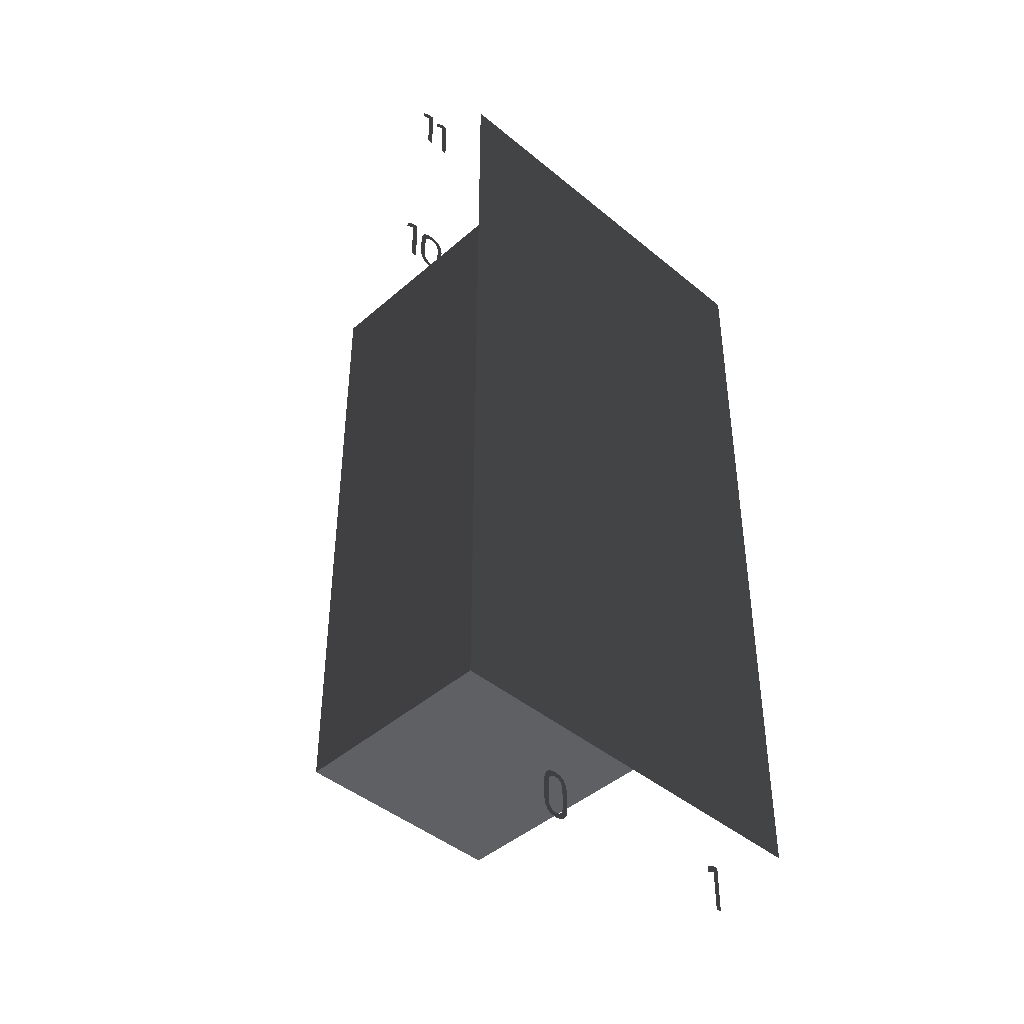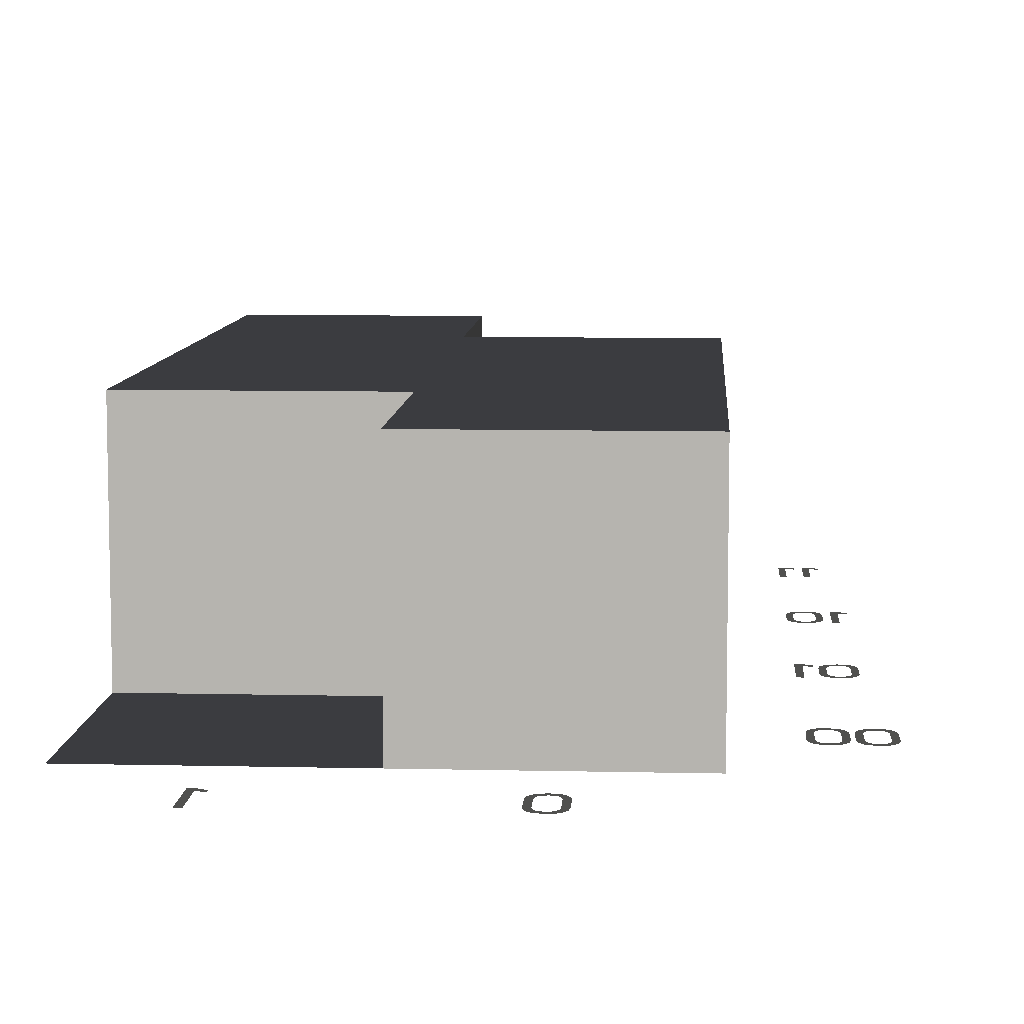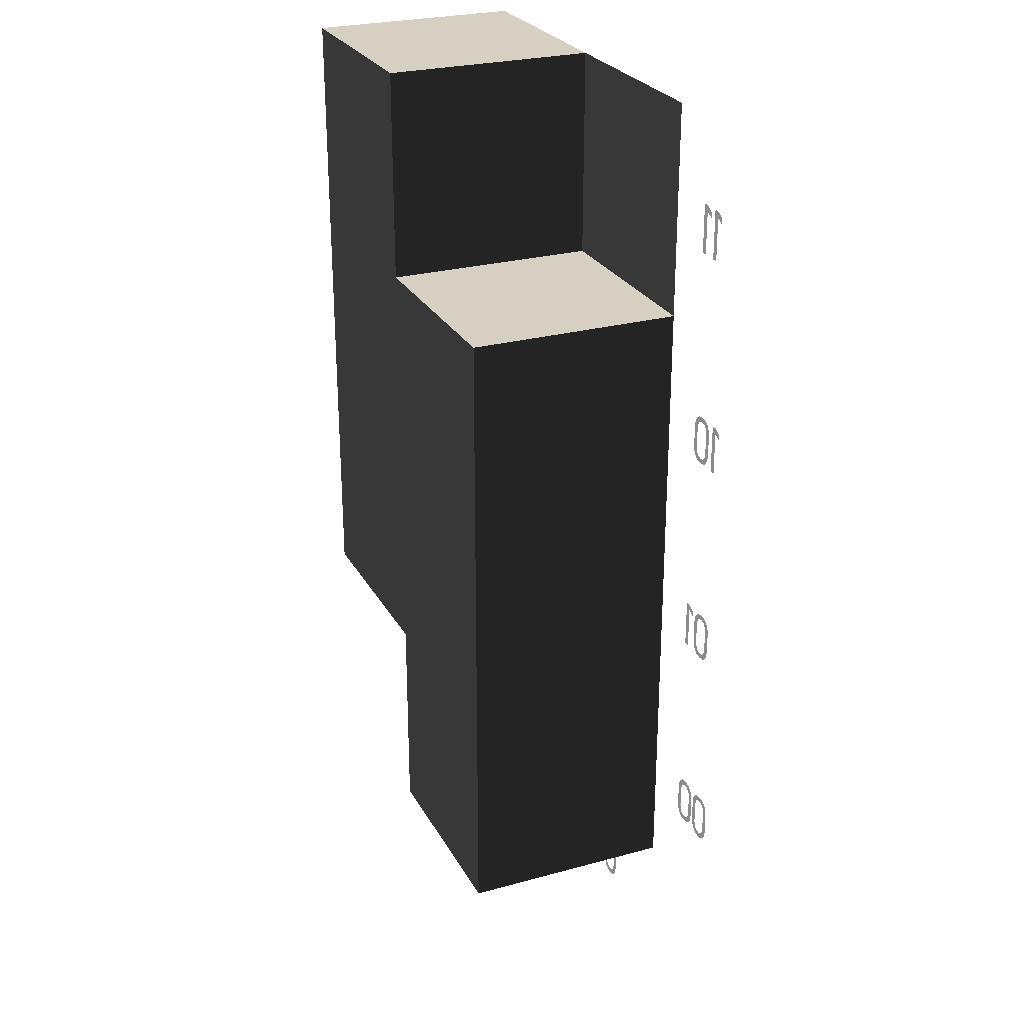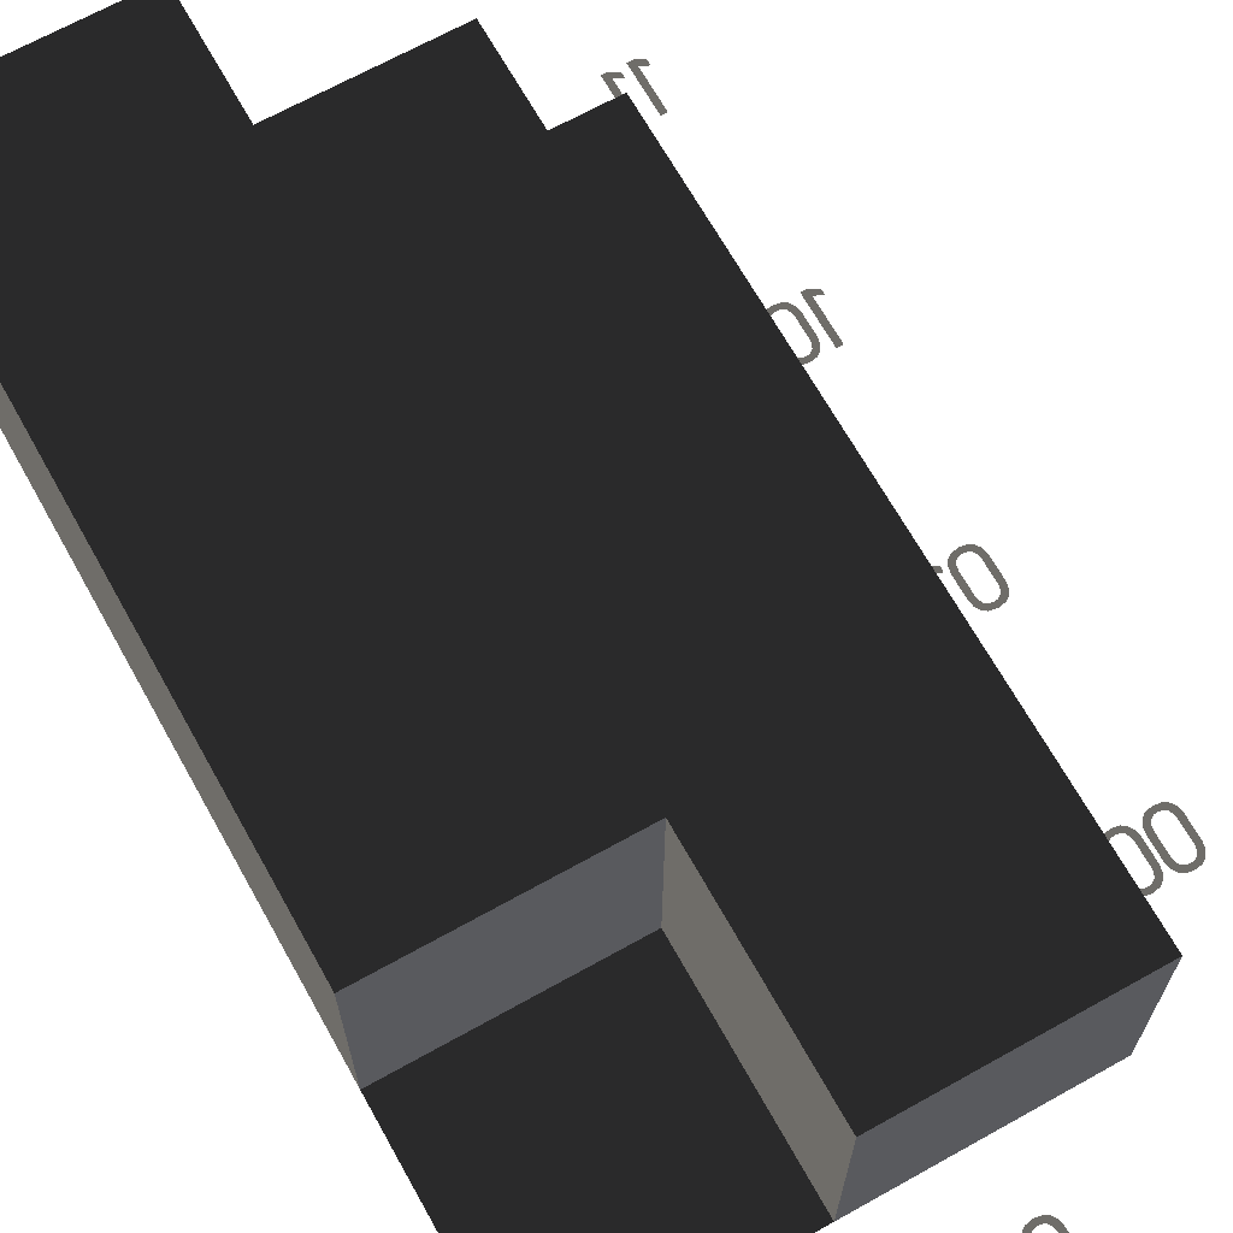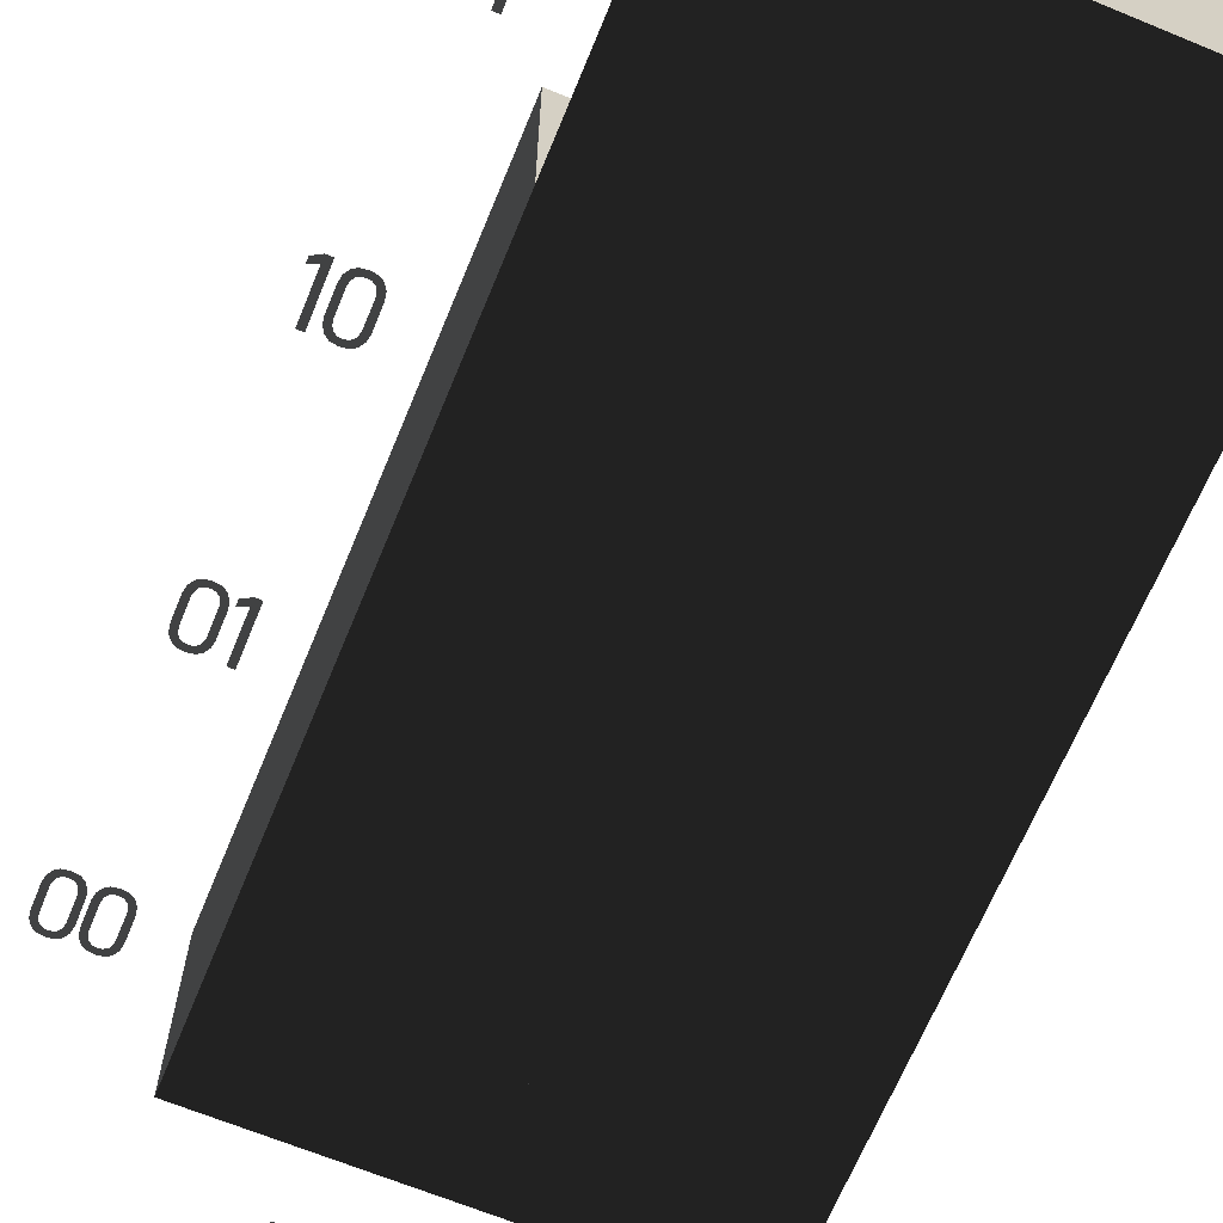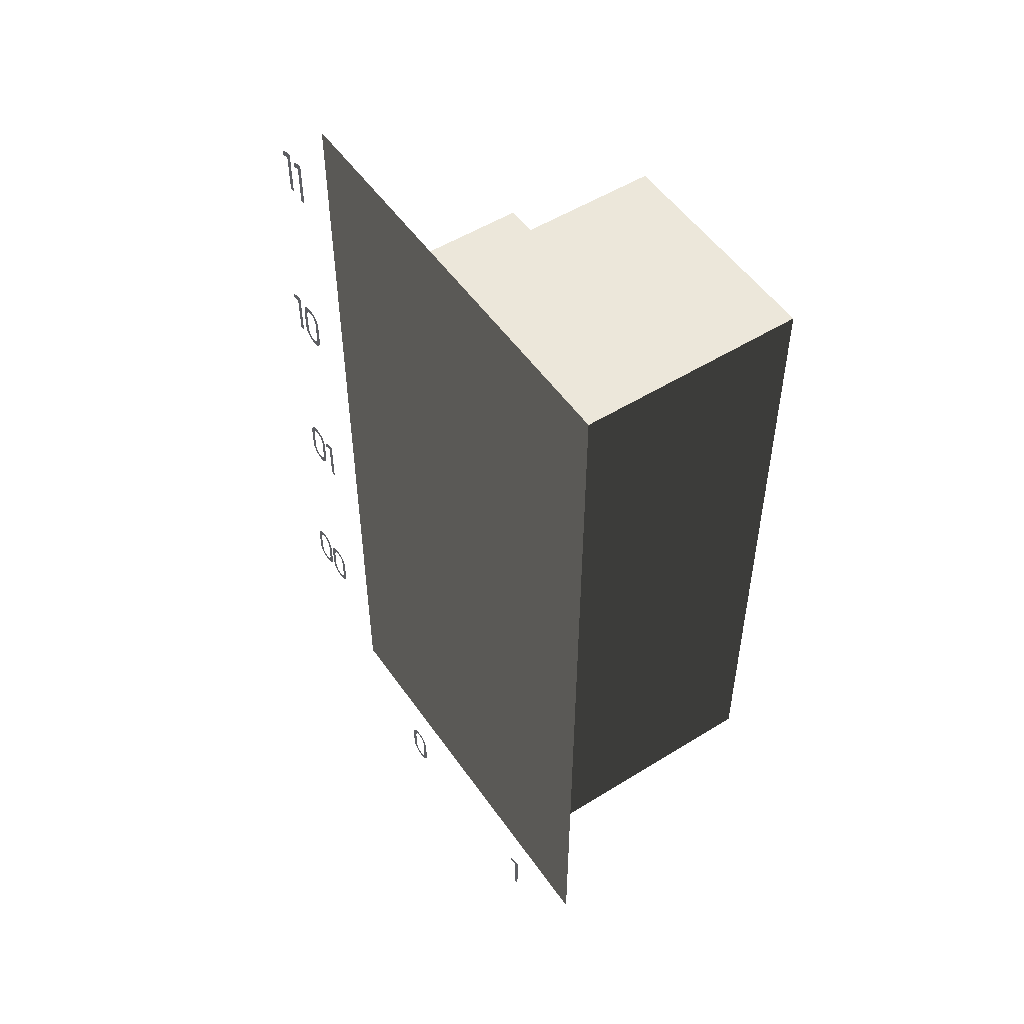
<metadata>
{"format":"obj","ext":"obj","renderer":"f3d","projection":"perspective","resolution":1024,"background":"white","views":[{"elev":-43.7,"azim":-44.3,"up":"+Z"},{"elev":8.5,"azim":-176.4,"up":"+Y"},{"elev":26.5,"azim":-113.2,"up":"+Z"},{"elev":67.8,"azim":150.8,"up":"+Y"},{"elev":-66.7,"azim":-22.4,"up":"+Y"},{"elev":52.1,"azim":56.1,"up":"+Z"}]}
</metadata>
<code>
v 0 1 0
v 0 0 0
v 1 0 0
v 1 1 0
v 1 1 1
v 0 1 1
v 1 0 1
v 0 0 1
v 1 1 2
v 0 1 2
v 0 0 2
v 1 0 2
v 1 1 3
v 1 0 3
v 0 0 3
v 0 1 3
v 1 0 4
v 0 0 4
v 2 0 0
v 2 0 1
v 2 1 1
v 2 1 2
v 2 0 2
v 2 1 3
v 2 0 3
v 2 1 4
v 2 0 4
v 1 1 4
v 0.5 0 -0.4763
v 0.5 0 -0.5
v 0.5312 0 -0.495
v 0.5162 0 -0.4738
v 0.53 0 -0.465
v 0.5487 0 -0.4825
v 0.5625 0 -0.4612
v 0.5375 0 -0.4512
v 0.5413 0 -0.4338
v 0.5675 0 -0.4338
v 0.5675 0 -0.335
v 0.5413 0 -0.335
v 0.5625 0 -0.3075
v 0.5375 0 -0.3175
v 0.53 0 -0.3037
v 0.5487 0 -0.2863
v 0.5312 0 -0.2737
v 0.5162 0 -0.295
v 0.5 0 -0.2925
v 0.5 0 -0.2687
v 0.4688 0 -0.2737
v 0.4838 0 -0.295
v 0.47 0 -0.3037
v 0.4513 0 -0.2863
v 0.4375 0 -0.3075
v 0.4625 0 -0.3175
v 0.4587 0 -0.335
v 0.4325 0 -0.335
v 0.4325 0 -0.4338
v 0.4587 0 -0.4338
v 0.4375 0 -0.4612
v 0.4625 0 -0.4512
v 0.47 0 -0.465
v 0.4513 0 -0.4825
v 0.4688 0 -0.495
v 0.4838 0 -0.4738
v 1.505 0 -0.4975
v 1.532 0 -0.4975
v 1.532 0 -0.2712
v 1.505 0 -0.2712
v 1.468 0 -0.2925
v 1.468 0 -0.3188
v 1.505 0 -0.3013
v -0.4681 0 0.4081
v -0.4681 0 0.3844
v -0.4369 0 0.3894
v -0.4519 0 0.4106
v -0.4381 0 0.4194
v -0.4194 0 0.4019
v -0.4056 0 0.4231
v -0.4306 0 0.4331
v -0.4269 0 0.4506
v -0.4006 0 0.4506
v -0.4006 0 0.5494
v -0.4269 0 0.5494
v -0.4056 0 0.5769
v -0.4306 0 0.5669
v -0.4381 0 0.5806
v -0.4194 0 0.5981
v -0.4369 0 0.6106
v -0.4519 0 0.5894
v -0.4681 0 0.5919
v -0.4681 0 0.6156
v -0.4994 0 0.6106
v -0.4844 0 0.5894
v -0.4981 0 0.5806
v -0.5169 0 0.5981
v -0.5306 0 0.5769
v -0.5056 0 0.5669
v -0.5094 0 0.5494
v -0.5356 0 0.5494
v -0.5356 0 0.4506
v -0.5094 0 0.4506
v -0.5306 0 0.4231
v -0.5056 0 0.4331
v -0.4981 0 0.4194
v -0.5169 0 0.4019
v -0.4994 0 0.3894
v -0.4844 0 0.4106
v -0.3175 0 0.4081
v -0.3175 0 0.3844
v -0.2863 0 0.3894
v -0.3012 0 0.4106
v -0.2875 0 0.4194
v -0.2687 0 0.4019
v -0.255 0 0.4231
v -0.28 0 0.4331
v -0.2762 0 0.4506
v -0.25 0 0.4506
v -0.25 0 0.5494
v -0.2762 0 0.5494
v -0.255 0 0.5769
v -0.28 0 0.5669
v -0.2875 0 0.5806
v -0.2687 0 0.5981
v -0.2863 0 0.6106
v -0.3012 0 0.5894
v -0.3175 0 0.5919
v -0.3175 0 0.6156
v -0.3488 0 0.6106
v -0.3337 0 0.5894
v -0.3475 0 0.5806
v -0.3662 0 0.5981
v -0.38 0 0.5769
v -0.355 0 0.5669
v -0.3588 0 0.5494
v -0.385 0 0.5494
v -0.385 0 0.4506
v -0.3588 0 0.4506
v -0.38 0 0.4231
v -0.355 0 0.4331
v -0.3475 0 0.4194
v -0.3662 0 0.4019
v -0.3488 0 0.3894
v -0.3337 0 0.4106
v -0.3981 0 1.408
v -0.3981 0 1.384
v -0.3669 0 1.389
v -0.3819 0 1.411
v -0.3681 0 1.419
v -0.3494 0 1.402
v -0.3356 0 1.423
v -0.3606 0 1.433
v -0.3569 0 1.451
v -0.3306 0 1.451
v -0.3306 0 1.549
v -0.3569 0 1.549
v -0.3356 0 1.577
v -0.3606 0 1.567
v -0.3681 0 1.581
v -0.3494 0 1.598
v -0.3669 0 1.611
v -0.3819 0 1.589
v -0.3981 0 1.592
v -0.3981 0 1.616
v -0.4294 0 1.611
v -0.4144 0 1.589
v -0.4281 0 1.581
v -0.4469 0 1.598
v -0.4606 0 1.577
v -0.4356 0 1.567
v -0.4394 0 1.549
v -0.4656 0 1.549
v -0.4656 0 1.451
v -0.4394 0 1.451
v -0.4606 0 1.423
v -0.4356 0 1.433
v -0.4281 0 1.419
v -0.4469 0 1.402
v -0.4294 0 1.389
v -0.4144 0 1.411
v -0.2775 0 1.387
v -0.25 0 1.387
v -0.25 0 1.613
v -0.2775 0 1.613
v -0.315 0 1.592
v -0.315 0 1.566
v -0.2775 0 1.583
v -0.4437 0 2.387
v -0.4163 0 2.387
v -0.4163 0 2.613
v -0.4437 0 2.613
v -0.4813 0 2.592
v -0.4813 0 2.566
v -0.4437 0 2.583
v -0.3175 0 2.408
v -0.3175 0 2.384
v -0.2863 0 2.389
v -0.3012 0 2.411
v -0.2875 0 2.419
v -0.2687 0 2.402
v -0.255 0 2.423
v -0.28 0 2.433
v -0.2762 0 2.451
v -0.25 0 2.451
v -0.25 0 2.549
v -0.2762 0 2.549
v -0.255 0 2.577
v -0.28 0 2.567
v -0.2875 0 2.581
v -0.2687 0 2.598
v -0.2863 0 2.611
v -0.3012 0 2.589
v -0.3175 0 2.592
v -0.3175 0 2.616
v -0.3488 0 2.611
v -0.3337 0 2.589
v -0.3475 0 2.581
v -0.3662 0 2.598
v -0.38 0 2.577
v -0.355 0 2.567
v -0.3588 0 2.549
v -0.385 0 2.549
v -0.385 0 2.451
v -0.3588 0 2.451
v -0.38 0 2.423
v -0.355 0 2.433
v -0.3475 0 2.419
v -0.3662 0 2.402
v -0.3488 0 2.389
v -0.3337 0 2.411
v -0.3738 0 3.387
v -0.3463 0 3.387
v -0.3463 0 3.613
v -0.3738 0 3.613
v -0.4113 0 3.592
v -0.4113 0 3.566
v -0.3738 0 3.583
v -0.2775 0 3.387
v -0.25 0 3.387
v -0.25 0 3.613
v -0.2775 0 3.613
v -0.315 0 3.592
v -0.315 0 3.566
v -0.2775 0 3.583
g Object(1,1)[length_1]
f 1 2 3 4
f 4 3 7 5
f 6 8 2 1
f 6 1 4 5
f 7 3 2 8
g Object(1,2)[length_1]
f 10 11 8 6
f 10 6 5 9
f 12 7 8 11
g Object(1,3)[length_1]
f 13 14 15 16
f 16 15 11 10
f 16 10 9 13
f 14 12 11 15
g Object(1,4)[length_0]
f 18 15 14 17
g Object(2,1)[length_0]
f 7 3 19 20
g Object(2,2)[length_1]
f 5 7 20 21
f 21 20 23 22
f 9 5 21 22
f 23 20 7 12
g Object(2,3)[length_1]
f 22 23 25 24
f 13 9 22 24
f 25 23 12 14
g Object(2,4)[length_1]
f 26 27 17 28
f 24 25 27 26
f 28 17 14 13
f 28 13 24 26
f 27 25 14 17
g Label(x,0)[string_label]
f 29 30 31 32
f 32 31 34 33
f 33 34 35 36
f 36 35 38 37
f 37 38 39 40
f 40 39 41 42
f 42 41 44 43
f 43 44 45 46
f 46 45 48 47
f 47 48 49 50
f 50 49 52 51
f 51 52 53 54
f 54 53 56 55
f 57 58 55 56
f 58 57 59 60
f 60 59 62 61
f 61 62 63 64
f 64 63 30 29
g Label(x,1)[string_label]
f 65 66 67 68
f 68 69 70 71
g Label(y,00)[string_label]
f 72 73 74 75
f 75 74 77 76
f 76 77 78 79
f 79 78 81 80
f 80 81 82 83
f 83 82 84 85
f 85 84 87 86
f 86 87 88 89
f 89 88 91 90
f 90 91 92 93
f 93 92 95 94
f 94 95 96 97
f 97 96 99 98
f 100 101 98 99
f 101 100 102 103
f 103 102 105 104
f 104 105 106 107
f 107 106 73 72
f 108 109 110 111
f 111 110 113 112
f 112 113 114 115
f 115 114 117 116
f 116 117 118 119
f 119 118 120 121
f 121 120 123 122
f 122 123 124 125
f 125 124 127 126
f 126 127 128 129
f 129 128 131 130
f 130 131 132 133
f 133 132 135 134
f 136 137 134 135
f 137 136 138 139
f 139 138 141 140
f 140 141 142 143
f 143 142 109 108
g Label(y,01)[string_label]
f 144 145 146 147
f 147 146 149 148
f 148 149 150 151
f 151 150 153 152
f 152 153 154 155
f 155 154 156 157
f 157 156 159 158
f 158 159 160 161
f 161 160 163 162
f 162 163 164 165
f 165 164 167 166
f 166 167 168 169
f 169 168 171 170
f 172 173 170 171
f 173 172 174 175
f 175 174 177 176
f 176 177 178 179
f 179 178 145 144
f 180 181 182 183
f 183 184 185 186
g Label(y,10)[string_label]
f 187 188 189 190
f 190 191 192 193
f 194 195 196 197
f 197 196 199 198
f 198 199 200 201
f 201 200 203 202
f 202 203 204 205
f 205 204 206 207
f 207 206 209 208
f 208 209 210 211
f 211 210 213 212
f 212 213 214 215
f 215 214 217 216
f 216 217 218 219
f 219 218 221 220
f 222 223 220 221
f 223 222 224 225
f 225 224 227 226
f 226 227 228 229
f 229 228 195 194
g Label(y,11)[string_label]
f 230 231 232 233
f 233 234 235 236
f 237 238 239 240
f 240 241 242 243

</code>
